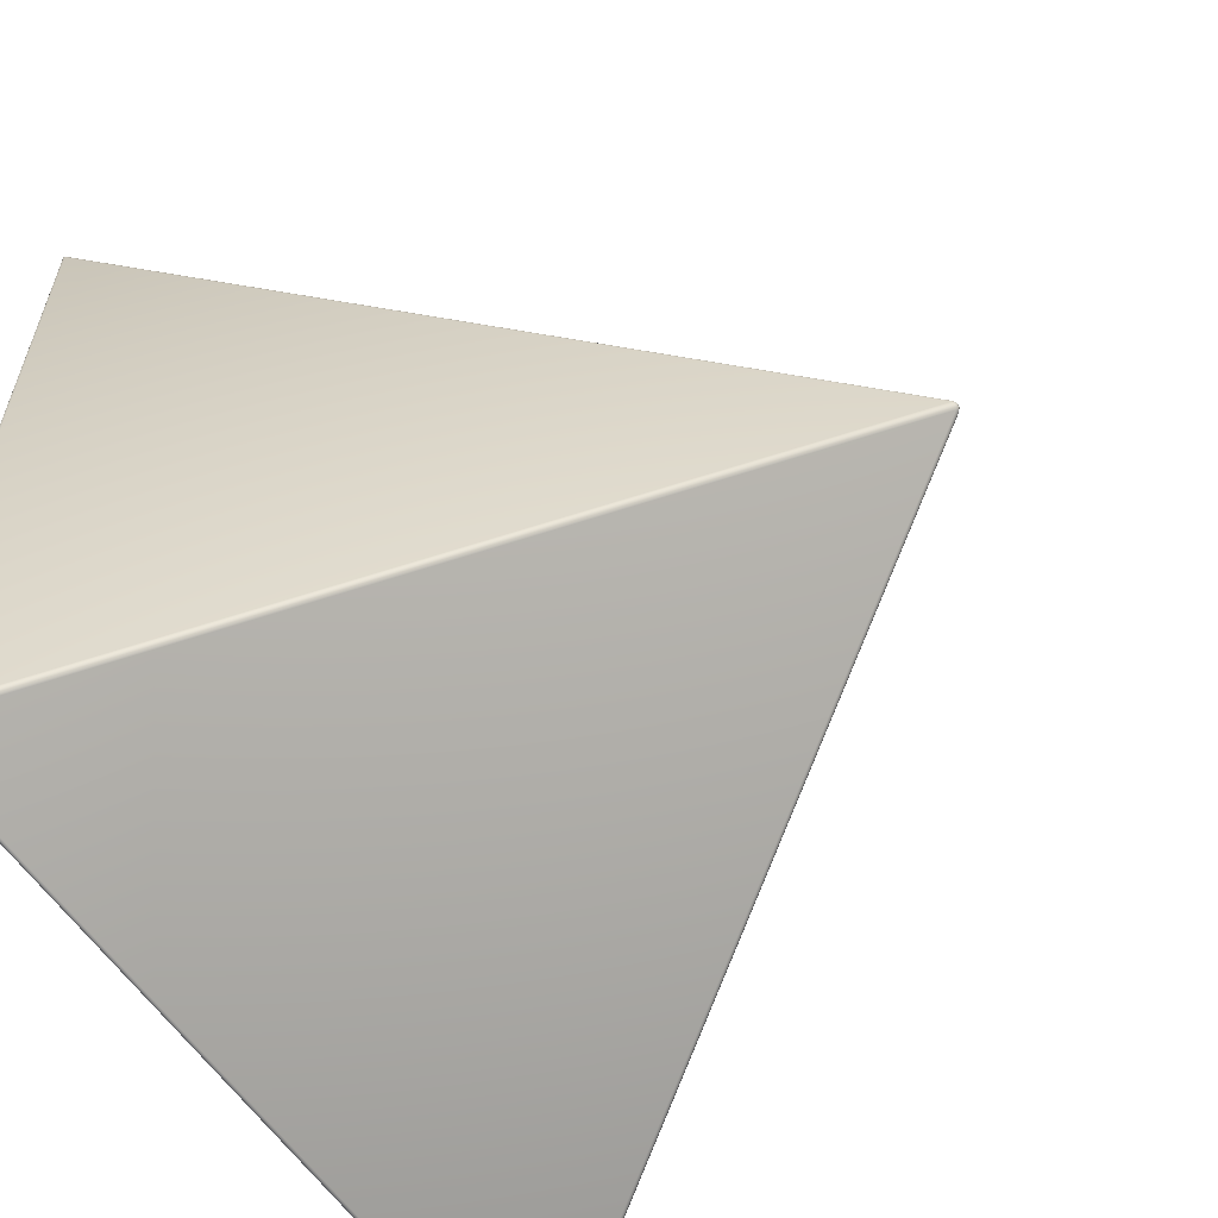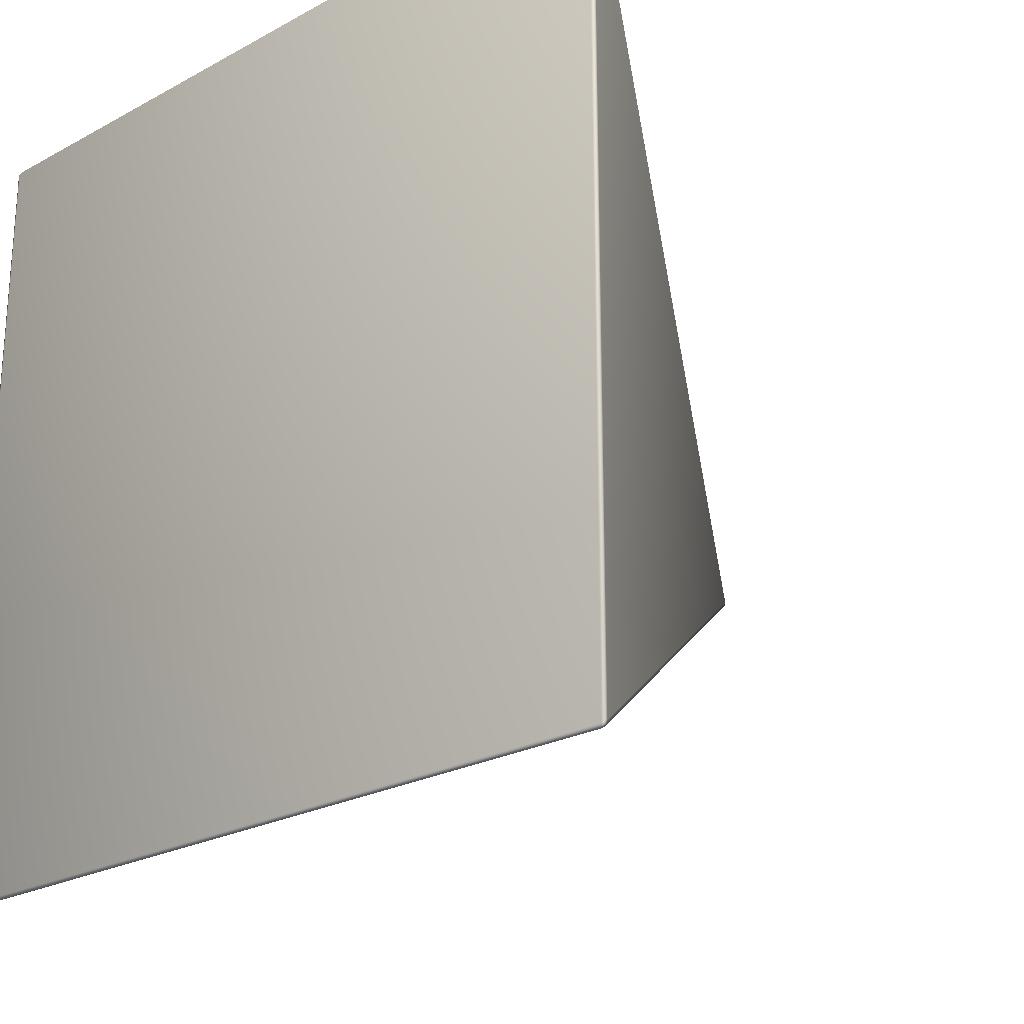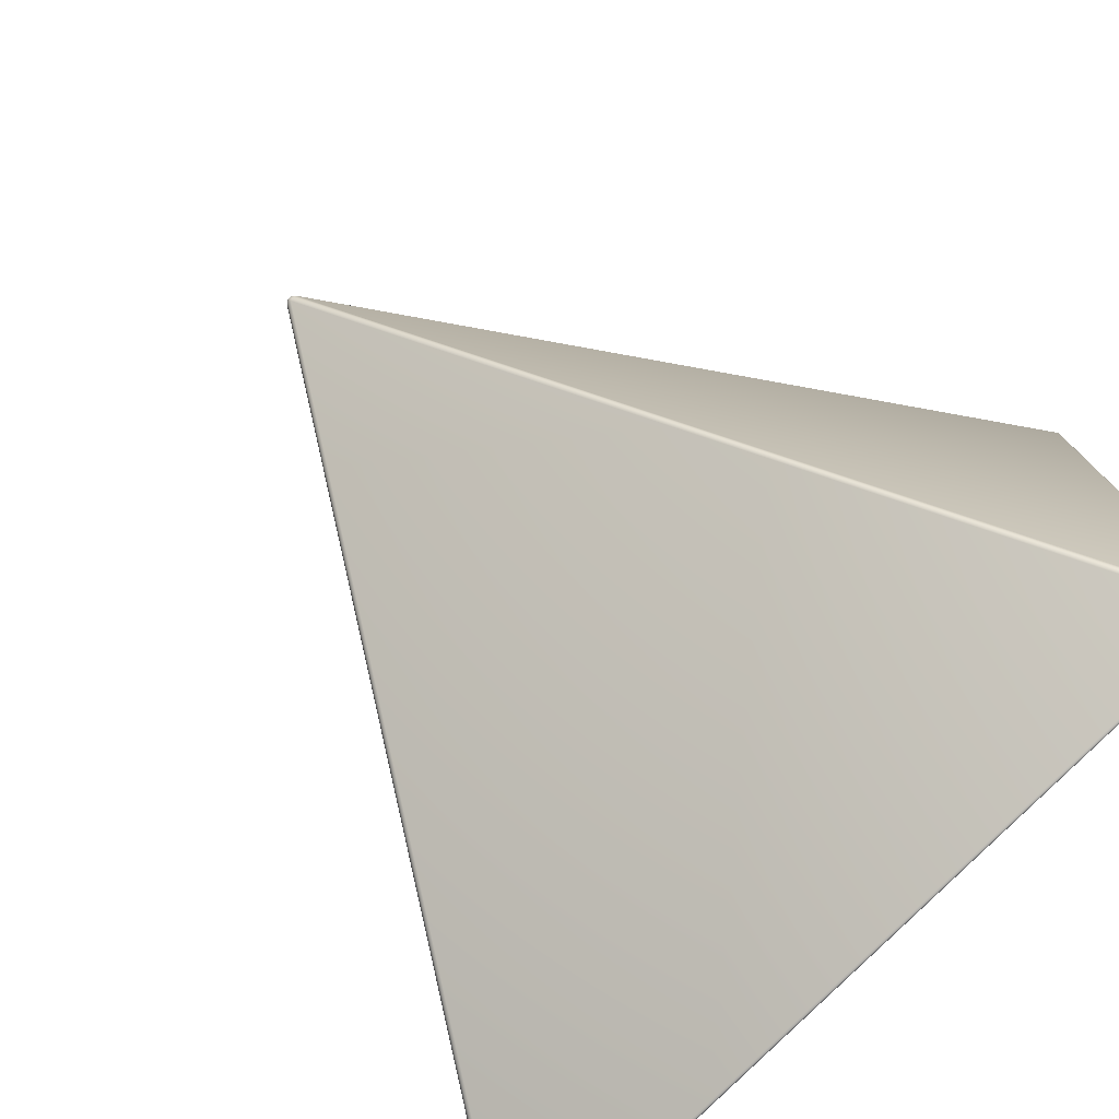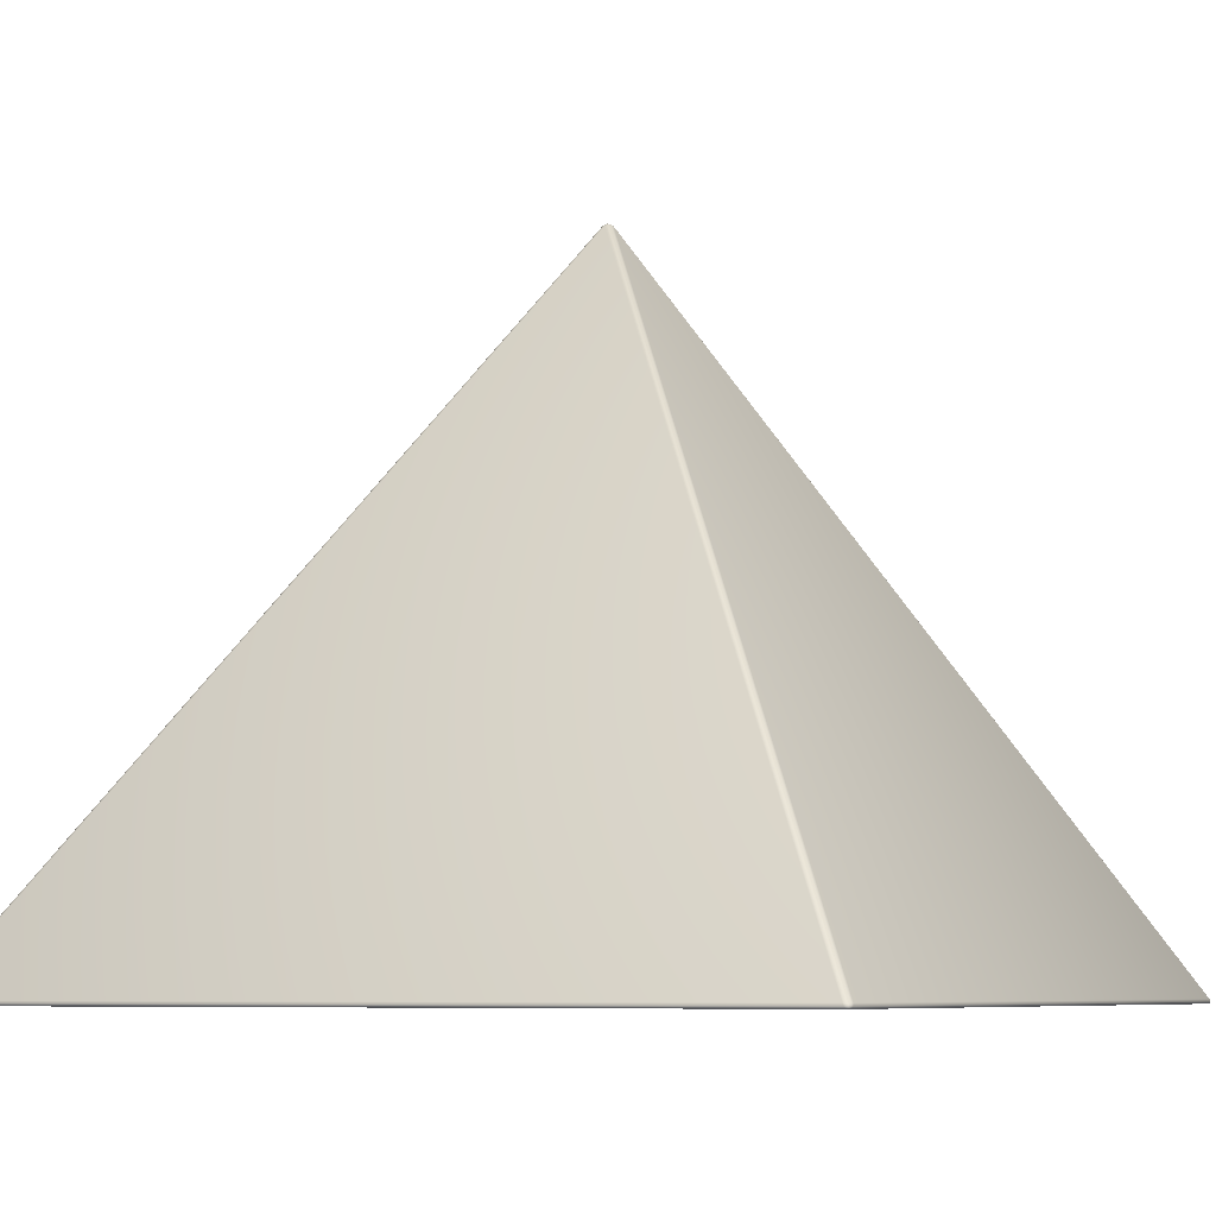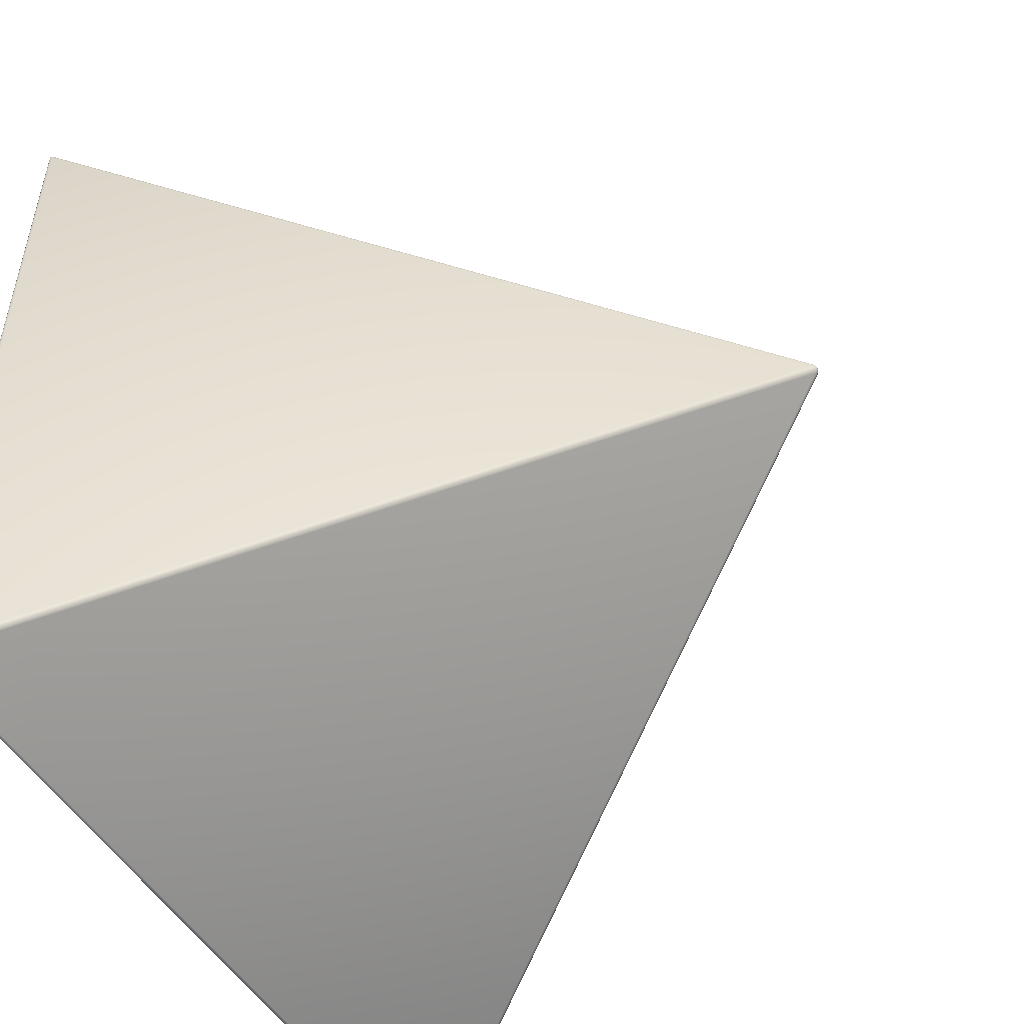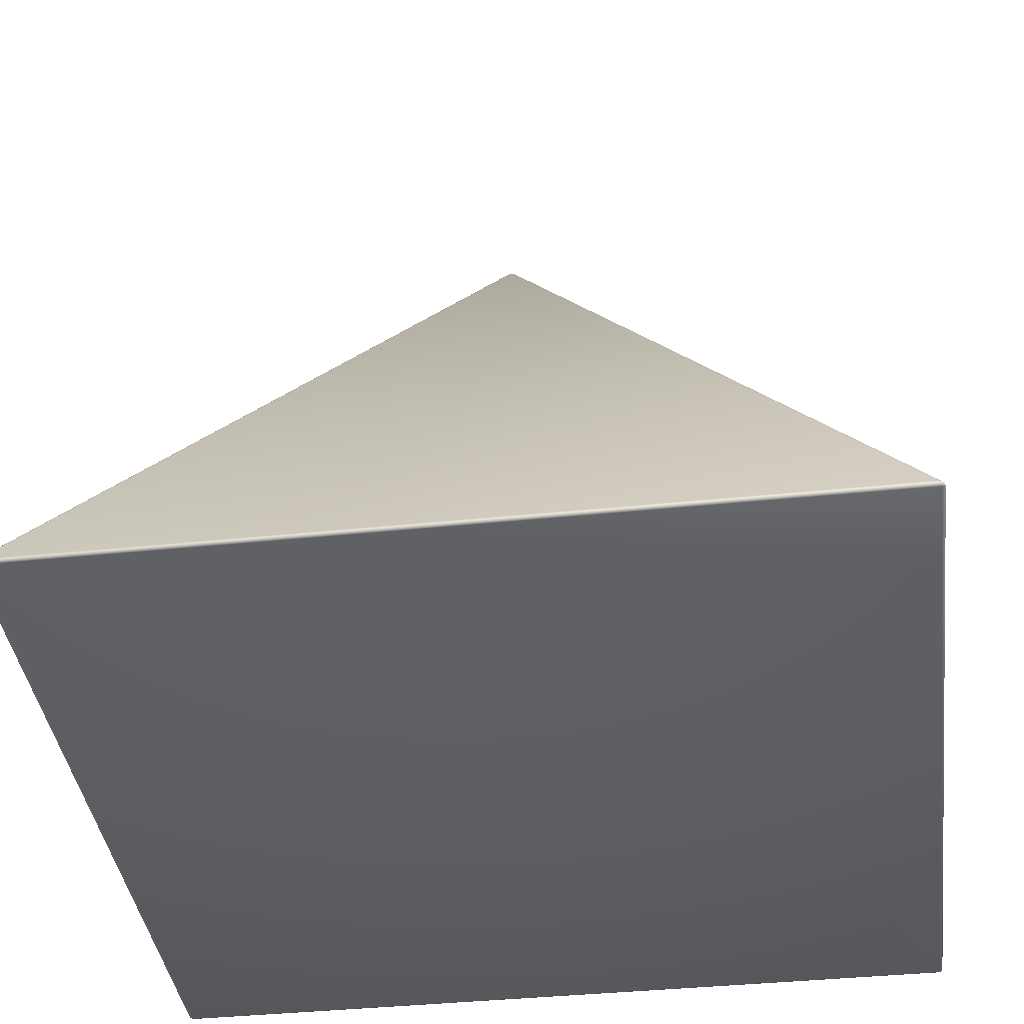
<metadata>
{"format":"obj","ext":"obj","renderer":"f3d","projection":"perspective","resolution":1024,"background":"white","views":[{"elev":-59.6,"azim":124.1,"up":"+Z"},{"elev":-23.6,"azim":42.3,"up":"+Z"},{"elev":-77.8,"azim":-134.7,"up":"+Z"},{"elev":-7.3,"azim":28.5,"up":"+Y"},{"elev":-51.5,"azim":121.0,"up":"+Z"},{"elev":-39.3,"azim":97.4,"up":"+Y"}]}
</metadata>
<code>
o Cone
v 0.6981 0 0.6981
v 0.7025 0.007754 0.6924
v 0.6924 0.007754 0.7025
v 0.7019 0.001172 0.6963
v 0.6963 0.001172 0.7019
v 0.7007 0.002127 0.7007
v 0.7003 0.008954 0.6967
v 0.7034 0.003916 0.6943
v 0.7019 0.004471 0.6991
v 0.6943 0.003916 0.7034
v 0.6967 0.008954 0.7003
v 0.6991 0.004471 0.7019
v -0.6981 0 0.6981
v -0.6924 0.007754 0.7025
v -0.7025 0.007754 0.6924
v -0.6963 0.001172 0.7019
v -0.7019 0.001172 0.6963
v -0.7007 0.002127 0.7007
v -0.6967 0.008954 0.7003
v -0.6943 0.003916 0.7034
v -0.6991 0.004471 0.7019
v -0.7034 0.003916 0.6943
v -0.7003 0.008954 0.6967
v -0.7019 0.004471 0.6991
v -0.6981 0 -0.6981
v -0.7025 0.007754 -0.6924
v -0.6924 0.007754 -0.7025
v -0.7019 0.001172 -0.6963
v -0.6963 0.001172 -0.7019
v -0.7007 0.002127 -0.7007
v -0.7003 0.008954 -0.6967
v -0.7034 0.003916 -0.6943
v -0.7019 0.004471 -0.6991
v -0.6943 0.003916 -0.7034
v -0.6967 0.008954 -0.7003
v -0.6991 0.004471 -0.7019
v 0.6981 0 -0.6981
v 0.6924 0.007754 -0.7025
v 0.7025 0.007754 -0.6924
v 0.6963 0.001172 -0.7019
v 0.7019 0.001172 -0.6963
v 0.7007 0.002127 -0.7007
v 0.6967 0.008954 -0.7003
v 0.6943 0.003916 -0.7034
v 0.6991 0.004471 -0.7019
v 0.7034 0.003916 -0.6943
v 0.7003 0.008954 -0.6967
v 0.7019 0.004471 -0.6991
v 0.01009 1.183 0
v -0 1.183 -0.01009
v -0.01009 1.183 0
v -0 1.183 0.01009
v 0.007898 1.184 -0.004233
v 0.007898 1.184 0.004233
v 0.004028 1.188 0
v -0.004233 1.184 -0.007898
v 0.004233 1.184 -0.007898
v -0 1.188 -0.004028
v -0.007898 1.184 0.004233
v -0.007898 1.184 -0.004233
v -0.004028 1.188 0
v 0.004233 1.184 0.007898
v -0.004233 1.184 0.007898
v -0 1.188 0.004028
f 39 49 2
f 27 50 38
f 3 52 14
f 15 51 26
f 1 4 6 5
f 4 8 9 6
f 2 7 9 8
f 7 11 12 9
f 3 10 12 11
f 10 5 6 12
f 6 9 12
f 13 16 18 17
f 16 20 21 18
f 14 19 21 20
f 19 23 24 21
f 15 22 24 23
f 22 17 18 24
f 18 21 24
f 25 28 30 29
f 28 32 33 30
f 26 31 33 32
f 31 35 36 33
f 27 34 36 35
f 34 29 30 36
f 30 33 36
f 37 40 42 41
f 40 44 45 42
f 38 43 45 44
f 43 47 48 45
f 39 46 48 47
f 46 41 42 48
f 42 45 48
f 49 53 55 54
f 53 57 58 55
f 50 56 58 57
f 56 60 61 58
f 51 59 61 60
f 59 63 64 61
f 52 62 64 63
f 62 54 55 64
f 55 58 61 64
f 3 14 20 10
f 10 20 16 5
f 5 16 13 1
f 2 49 54 7
f 7 54 62 11
f 11 62 52 3
f 51 15 23 59
f 59 23 19 63
f 63 19 14 52
f 15 26 32 22
f 22 32 28 17
f 17 28 25 13
f 50 27 35 56
f 56 35 31 60
f 60 31 26 51
f 27 38 44 34
f 34 44 40 29
f 29 40 37 25
f 49 39 47 53
f 53 47 43 57
f 57 43 38 50
f 39 2 8 46
f 46 8 4 41
f 41 4 1 37
f 1 13 25 37

</code>
